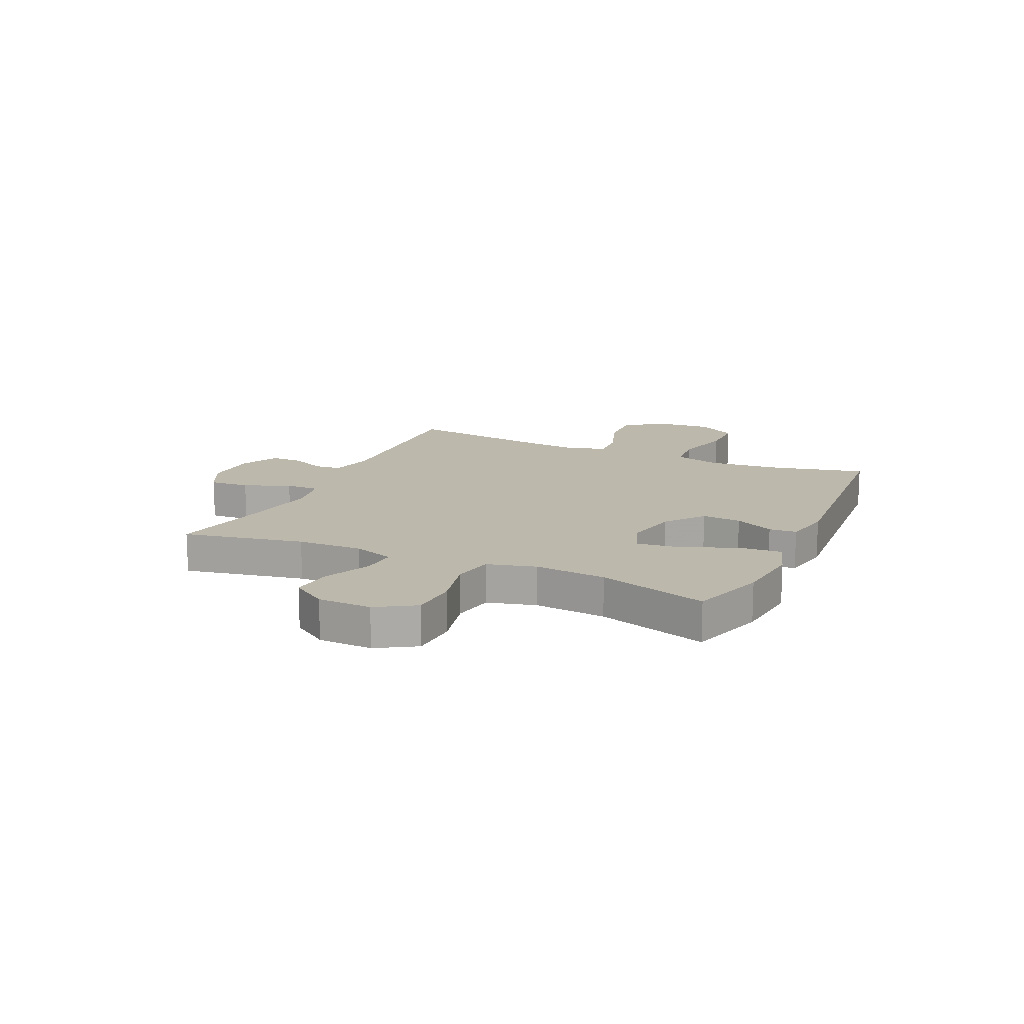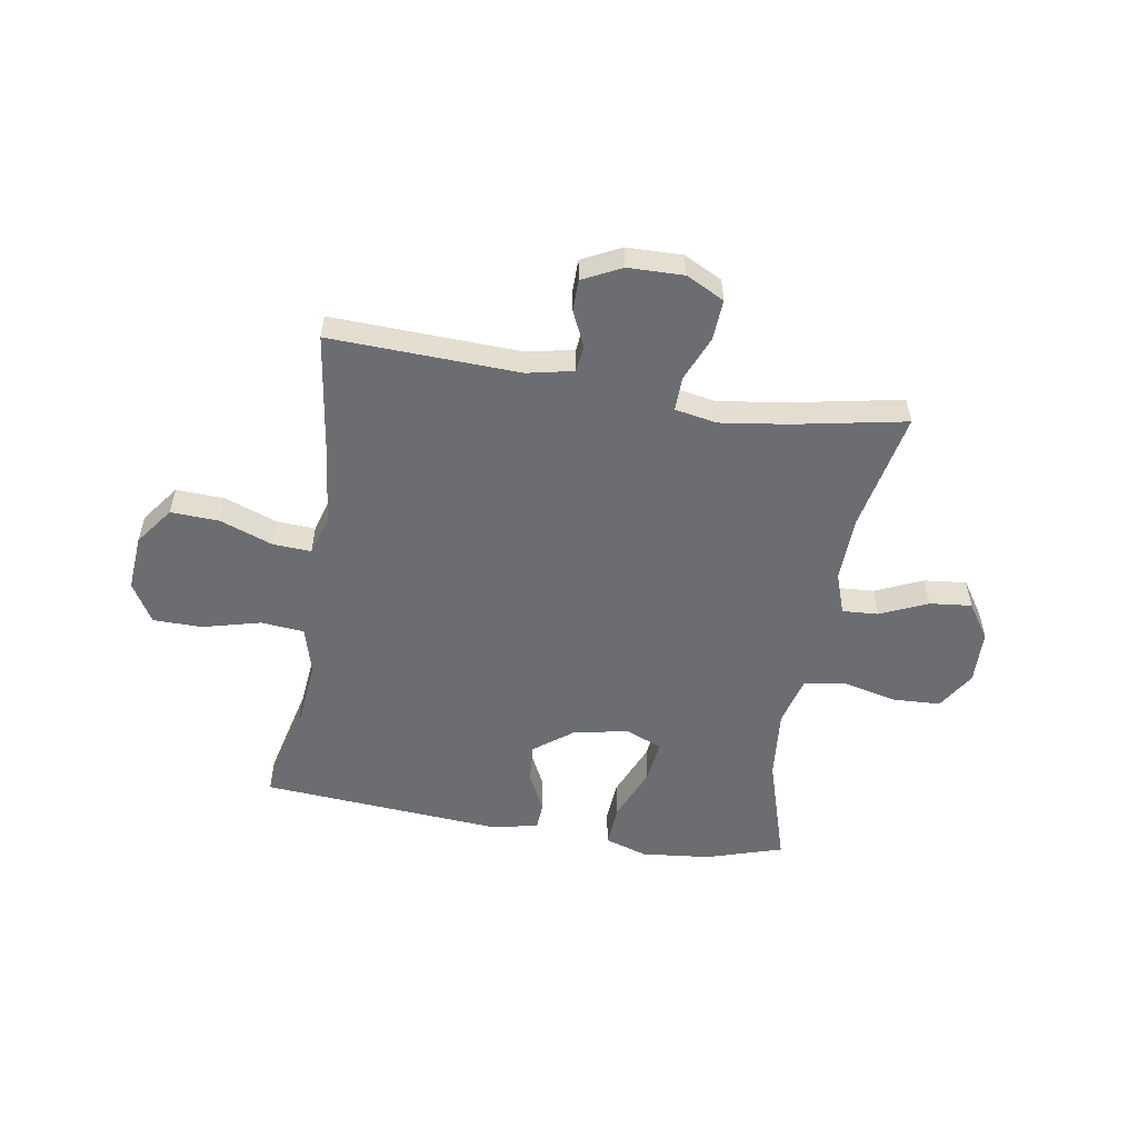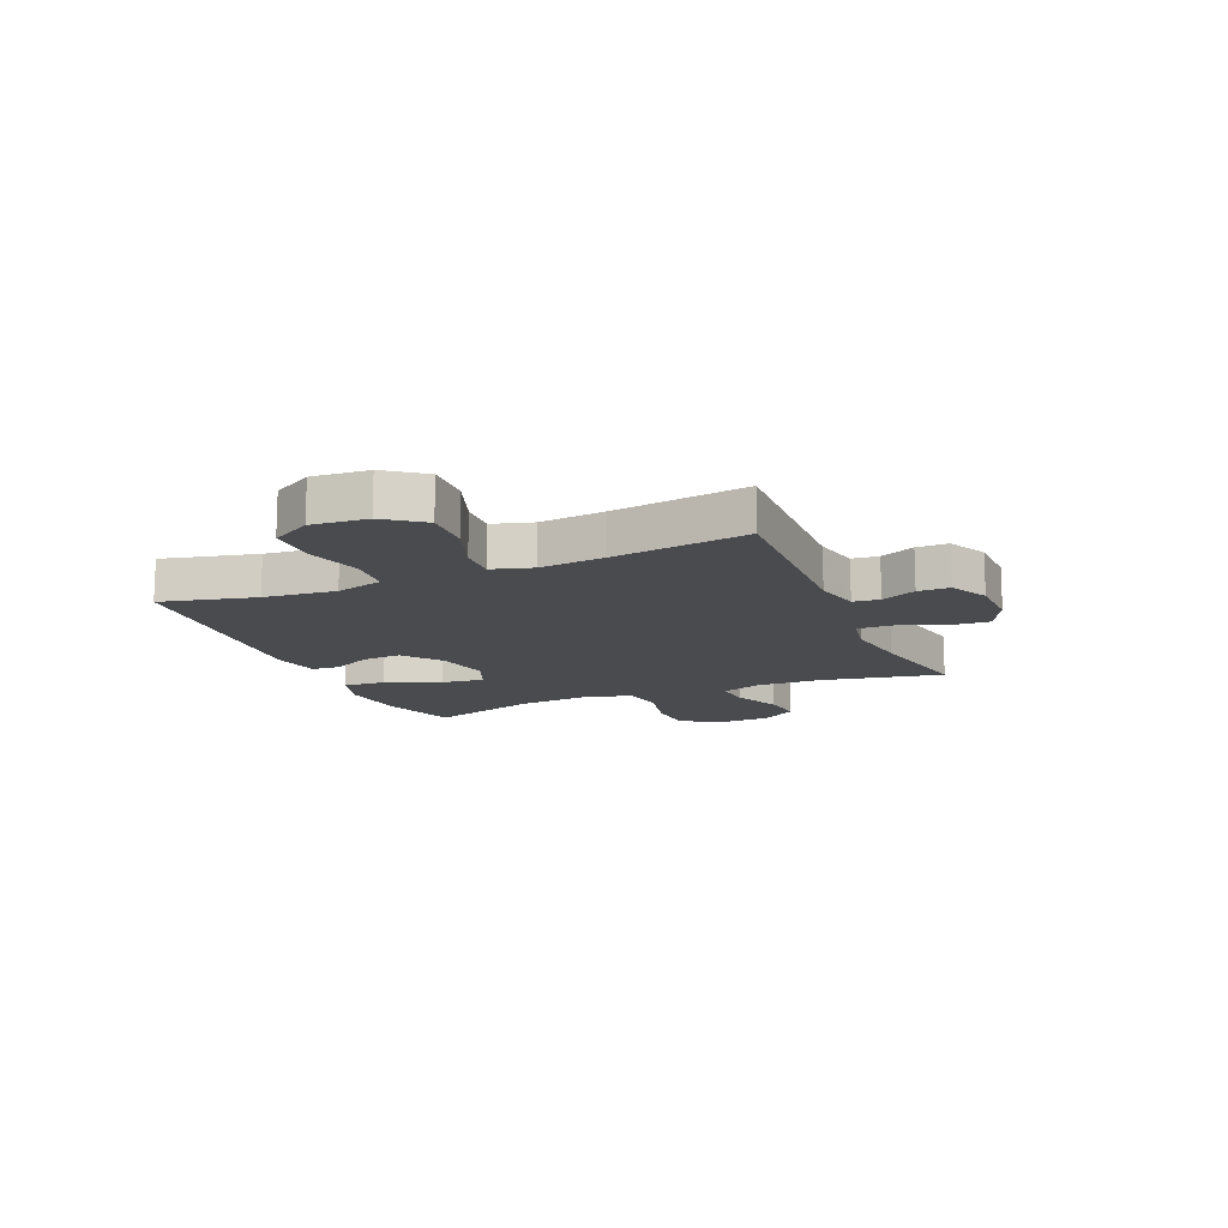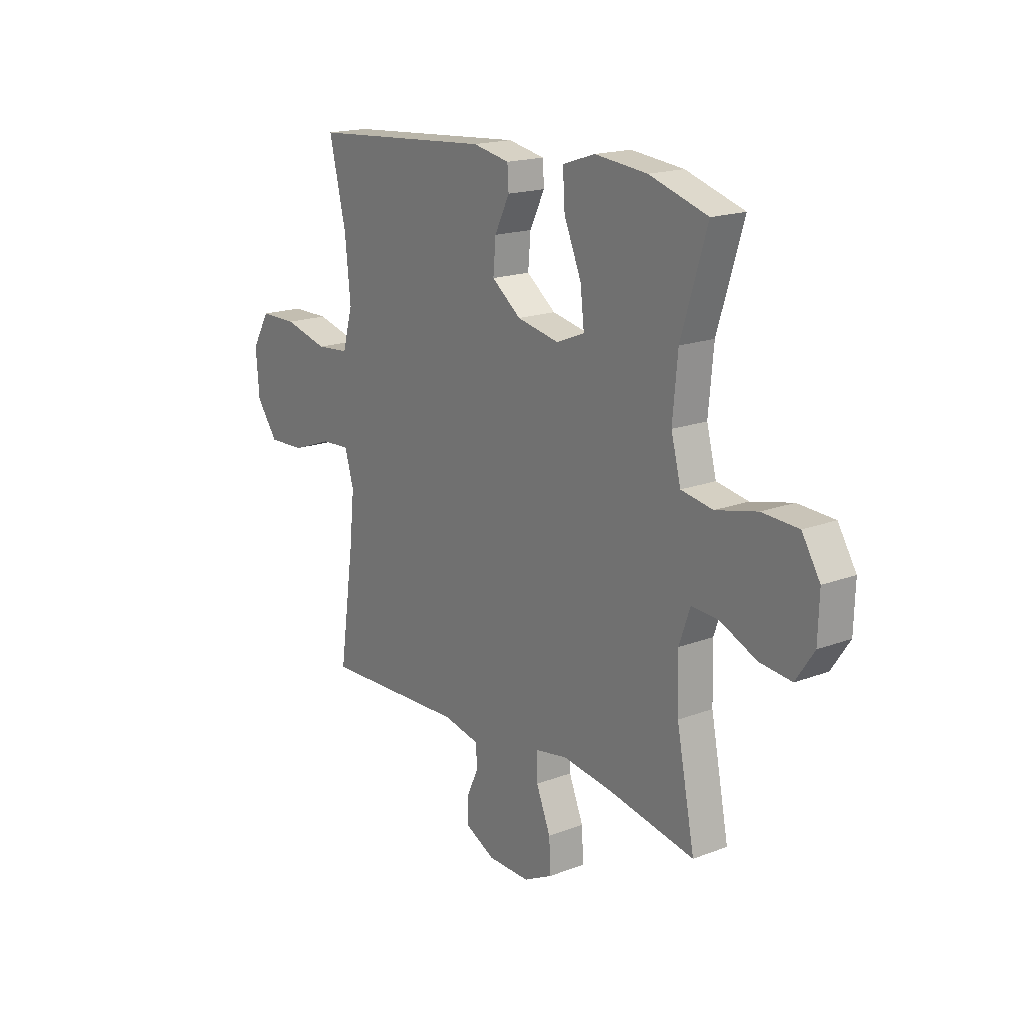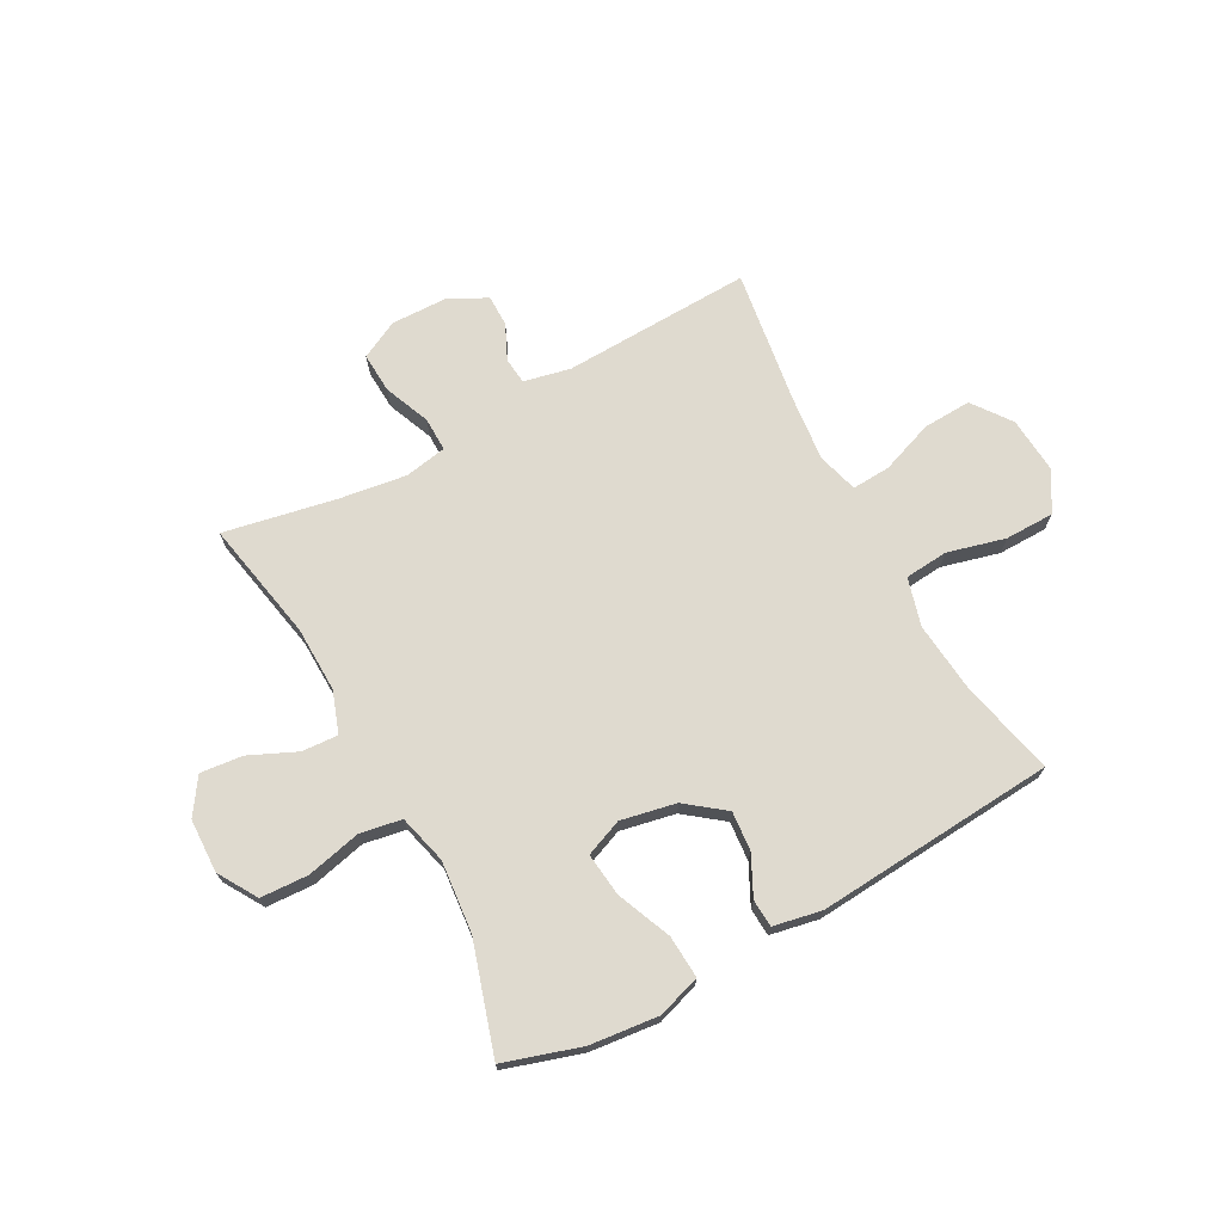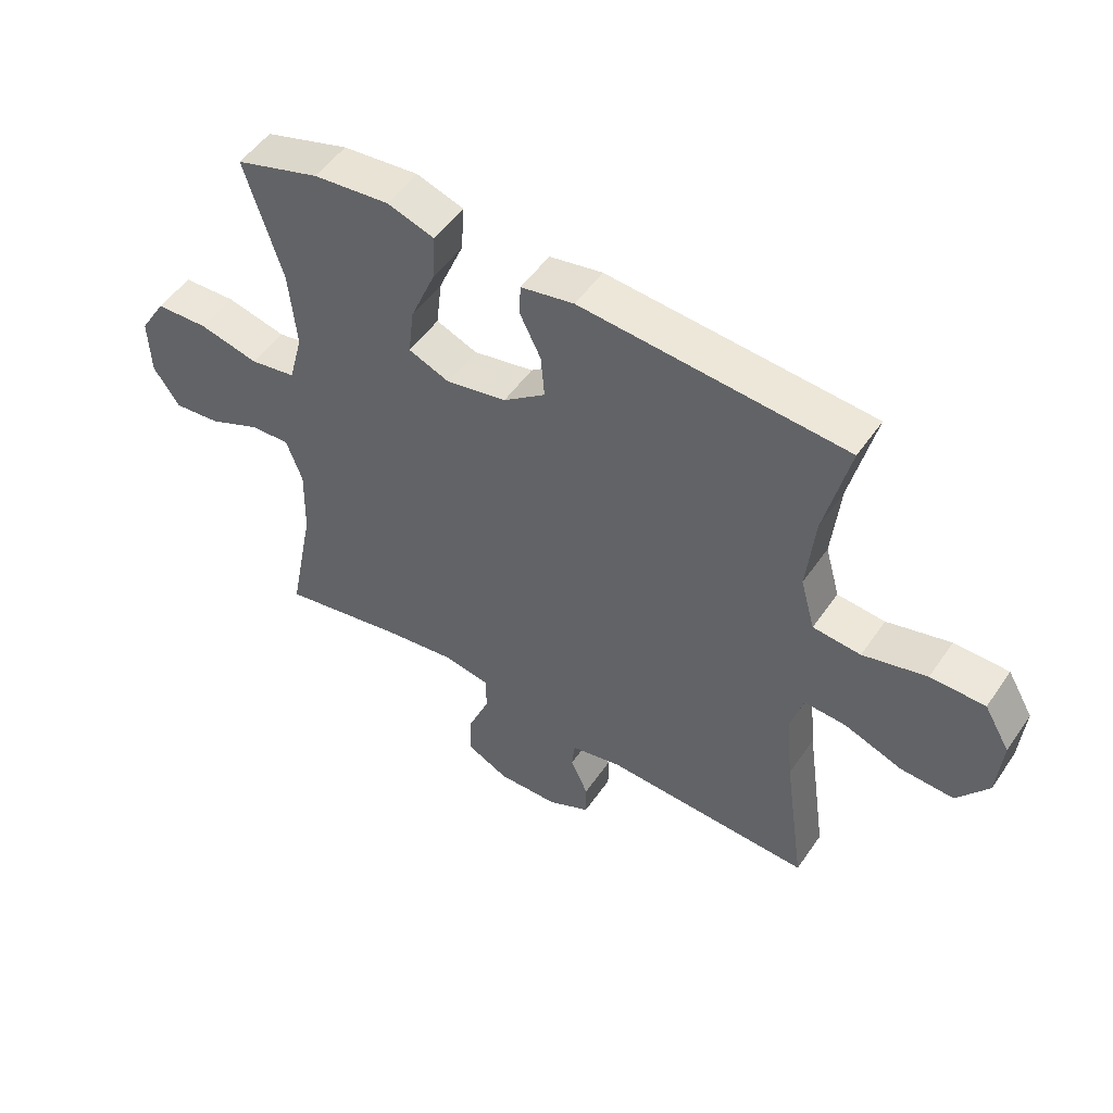
<metadata>
{"format":"obj","ext":"obj","renderer":"f3d","projection":"perspective","resolution":1024,"background":"white","views":[{"elev":14.7,"azim":-65.5,"up":"+Y"},{"elev":-54.0,"azim":170.6,"up":"+Y"},{"elev":-13.9,"azim":113.0,"up":"+Y"},{"elev":17.8,"azim":-126.6,"up":"+Z"},{"elev":70.8,"azim":-28.4,"up":"+Y"},{"elev":51.3,"azim":33.5,"up":"+Z"}]}
</metadata>
<code>
v 0.5 0.07 -0.5
v 0.159 0.07 -0.487
v 0.075 0.07 -0.505
v 0.07 0.07 -0.553
v 0.099 0.07 -0.616
v 0.099 0.07 -0.673
v 0.029 0.07 -0.708
v -0.071 0.07 -0.71
v -0.14 0.07 -0.675
v -0.136 0.07 -0.602
v -0.102 0.07 -0.519
v -0.101 0.07 -0.458
v -0.177 0.07 -0.444
v -0.298 0.07 -0.461
v -0.5 0.07 -0.5
v -0.457 0.07 -0.282
v -0.454 0.07 -0.164
v -0.48 0.07 -0.09
v -0.545 0.07 -0.094
v -0.63 0.07 -0.132
v -0.706 0.07 -0.14
v -0.749 0.07 -0.076
v -0.752 0.07 0.021
v -0.709 0.07 0.091
v -0.623 0.07 0.095
v -0.525 0.07 0.072
v -0.45 0.07 0.085
v -0.427 0.07 0.173
v -0.439 0.07 0.302
v -0.5 0.07 0.5
v -0.362 0.07 0.543
v -0.238 0.07 0.556
v -0.161 0.07 0.531
v -0.166 0.07 0.454
v -0.207 0.07 0.356
v -0.216 0.07 0.278
v -0.149 0.07 0.251
v -0.05 0.07 0.271
v 0.019 0.07 0.324
v 0.013 0.07 0.395
v -0.022 0.07 0.466
v -0.019 0.07 0.516
v 0.068 0.07 0.533
v 0.5 0.07 0.5
v 0.46 0.07 0.33
v 0.447 0.07 0.2
v 0.471 0.07 0.114
v 0.549 0.07 0.107
v 0.653 0.07 0.134
v 0.742 0.07 0.133
v 0.784 0.07 0.061
v 0.776 0.07 -0.04
v 0.725 0.07 -0.109
v 0.638 0.07 -0.105
v 0.543 0.07 -0.07
v 0.474 0.07 -0.066
v 0.453 0.07 -0.139
v 0.465 0.07 -0.256
v 0.5 0 -0.5
v 0.159 0 -0.487
v 0.075 0 -0.505
v 0.07 0 -0.553
v 0.099 0 -0.616
v 0.099 0 -0.673
v 0.029 0 -0.708
v -0.071 0 -0.71
v -0.14 0 -0.675
v -0.136 0 -0.602
v -0.102 0 -0.519
v -0.101 0 -0.458
v -0.177 0 -0.444
v -0.298 0 -0.461
v -0.5 0 -0.5
v -0.457 0 -0.282
v -0.454 0 -0.164
v -0.48 0 -0.09
v -0.545 0 -0.094
v -0.63 0 -0.132
v -0.706 0 -0.14
v -0.749 0 -0.076
v -0.752 0 0.021
v -0.709 0 0.091
v -0.623 0 0.095
v -0.525 0 0.072
v -0.45 0 0.085
v -0.427 0 0.173
v -0.439 0 0.302
v -0.5 0 0.5
v -0.362 0 0.543
v -0.238 0 0.556
v -0.161 0 0.531
v -0.166 0 0.454
v -0.207 0 0.356
v -0.216 0 0.278
v -0.149 0 0.251
v -0.05 0 0.271
v 0.019 0 0.324
v 0.013 0 0.395
v -0.022 0 0.466
v -0.019 0 0.516
v 0.068 0 0.533
v 0.5 0 0.5
v 0.46 0 0.33
v 0.447 0 0.2
v 0.471 0 0.114
v 0.549 0 0.107
v 0.653 0 0.134
v 0.742 0 0.133
v 0.784 0 0.061
v 0.776 0 -0.04
v 0.725 0 -0.109
v 0.638 0 -0.105
v 0.543 0 -0.07
v 0.474 0 -0.066
v 0.453 0 -0.139
v 0.465 0 -0.256
f 53 54 55
f 52 53 55
f 51 52 55
f 50 51 55
f 49 50 55
f 48 49 55
f 47 48 55 56
f 46 47 56 57
f 43 44 45
f 42 43 45
f 41 42 45
f 40 41 45
f 39 40 45 46
f 38 39 46 57
f 33 34 35
f 32 33 35
f 31 32 35
f 30 31 35
f 29 30 35
f 28 29 35 36
f 27 28 36 37
f 24 25 26
f 23 24 26
f 22 23 26
f 21 22 26
f 20 21 26
f 19 20 26
f 18 19 26 27
f 38 57 58
f 37 38 58
f 27 37 58
f 18 27 58
f 17 18 58
f 9 10 11
f 8 9 11
f 7 8 11
f 6 7 11
f 5 6 11
f 4 5 11
f 3 4 11 12
f 2 3 12
f 2 12 13
f 1 2 13
f 58 1 13
f 17 58 13
f 16 17 13
f 16 13 14
f 14 15 16
f 113 112 111
f 113 111 110
f 113 110 109
f 113 109 108
f 113 108 107
f 113 107 106
f 114 113 106 105
f 115 114 105 104
f 103 102 101
f 103 101 100
f 103 100 99
f 103 99 98
f 104 103 98 97
f 115 104 97 96
f 93 92 91
f 93 91 90
f 93 90 89
f 93 89 88
f 93 88 87
f 94 93 87 86
f 95 94 86 85
f 84 83 82
f 84 82 81
f 84 81 80
f 84 80 79
f 84 79 78
f 84 78 77
f 85 84 77 76
f 116 115 96
f 116 96 95
f 116 95 85
f 116 85 76
f 116 76 75
f 69 68 67
f 69 67 66
f 69 66 65
f 69 65 64
f 69 64 63
f 69 63 62
f 70 69 62 61
f 70 61 60
f 71 70 60
f 71 60 59
f 71 59 116
f 71 116 75
f 71 75 74
f 72 71 74
f 74 73 72
f 1 59 60 2
f 2 60 61 3
f 3 61 62 4
f 4 62 63 5
f 5 63 64 6
f 6 64 65 7
f 7 65 66 8
f 8 66 67 9
f 9 67 68 10
f 10 68 69 11
f 11 69 70 12
f 12 70 71 13
f 13 71 72 14
f 14 72 73 15
f 15 73 74 16
f 16 74 75 17
f 17 75 76 18
f 18 76 77 19
f 19 77 78 20
f 20 78 79 21
f 21 79 80 22
f 22 80 81 23
f 23 81 82 24
f 24 82 83 25
f 25 83 84 26
f 26 84 85 27
f 27 85 86 28
f 28 86 87 29
f 29 87 88 30
f 30 88 89 31
f 31 89 90 32
f 32 90 91 33
f 33 91 92 34
f 34 92 93 35
f 35 93 94 36
f 36 94 95 37
f 37 95 96 38
f 38 96 97 39
f 39 97 98 40
f 40 98 99 41
f 41 99 100 42
f 42 100 101 43
f 43 101 102 44
f 44 102 103 45
f 45 103 104 46
f 46 104 105 47
f 47 105 106 48
f 48 106 107 49
f 49 107 108 50
f 50 108 109 51
f 51 109 110 52
f 52 110 111 53
f 53 111 112 54
f 54 112 113 55
f 55 113 114 56
f 56 114 115 57
f 57 115 116 58
f 58 116 59 1

</code>
